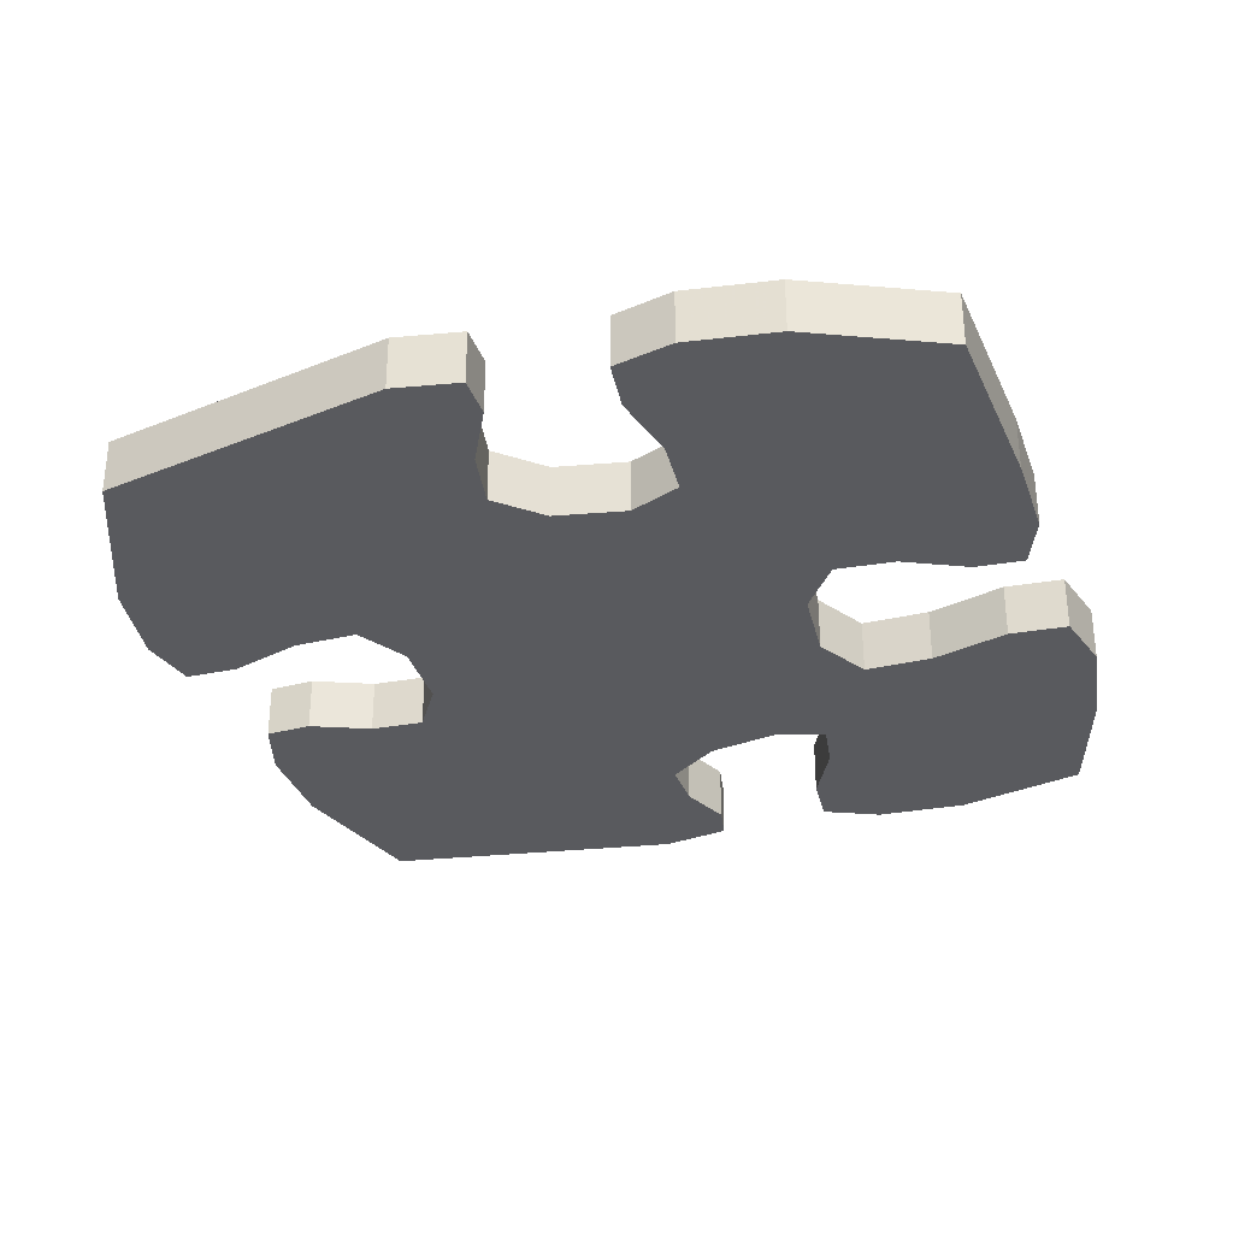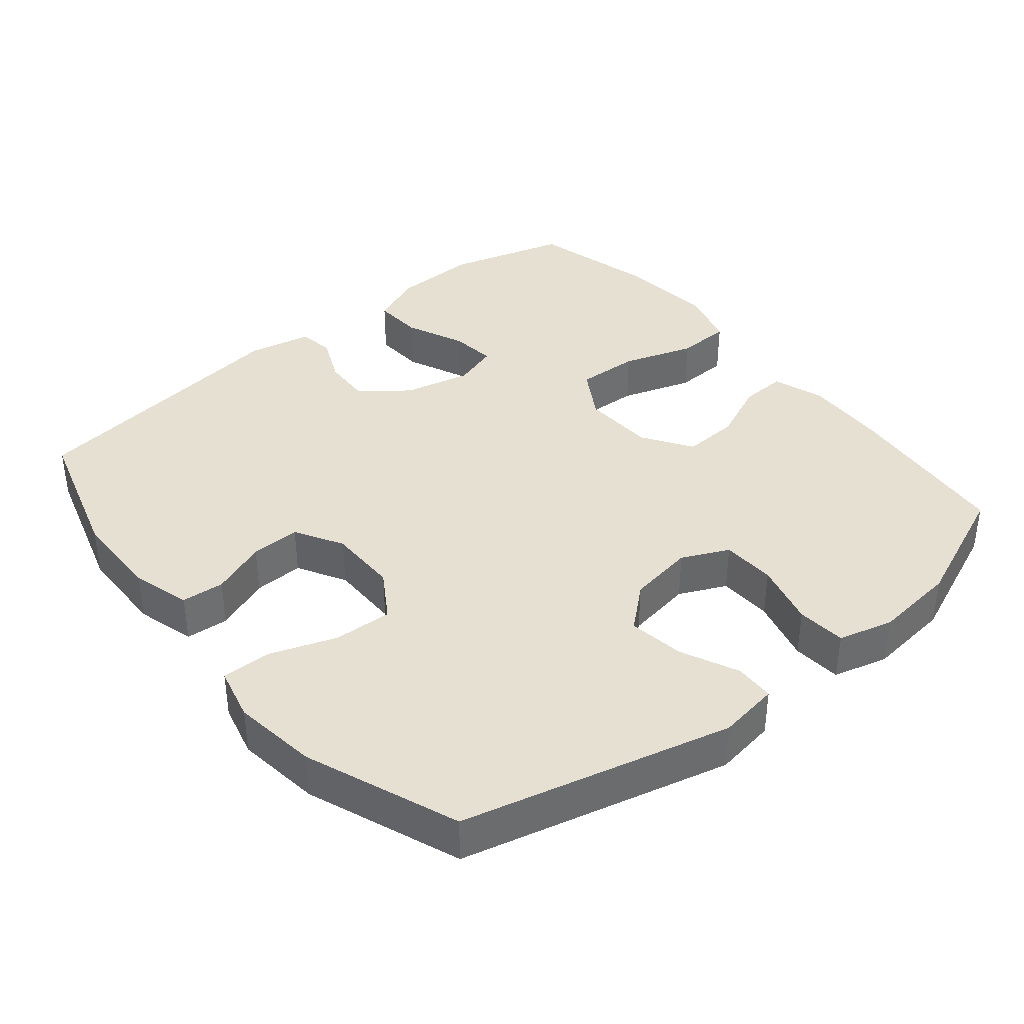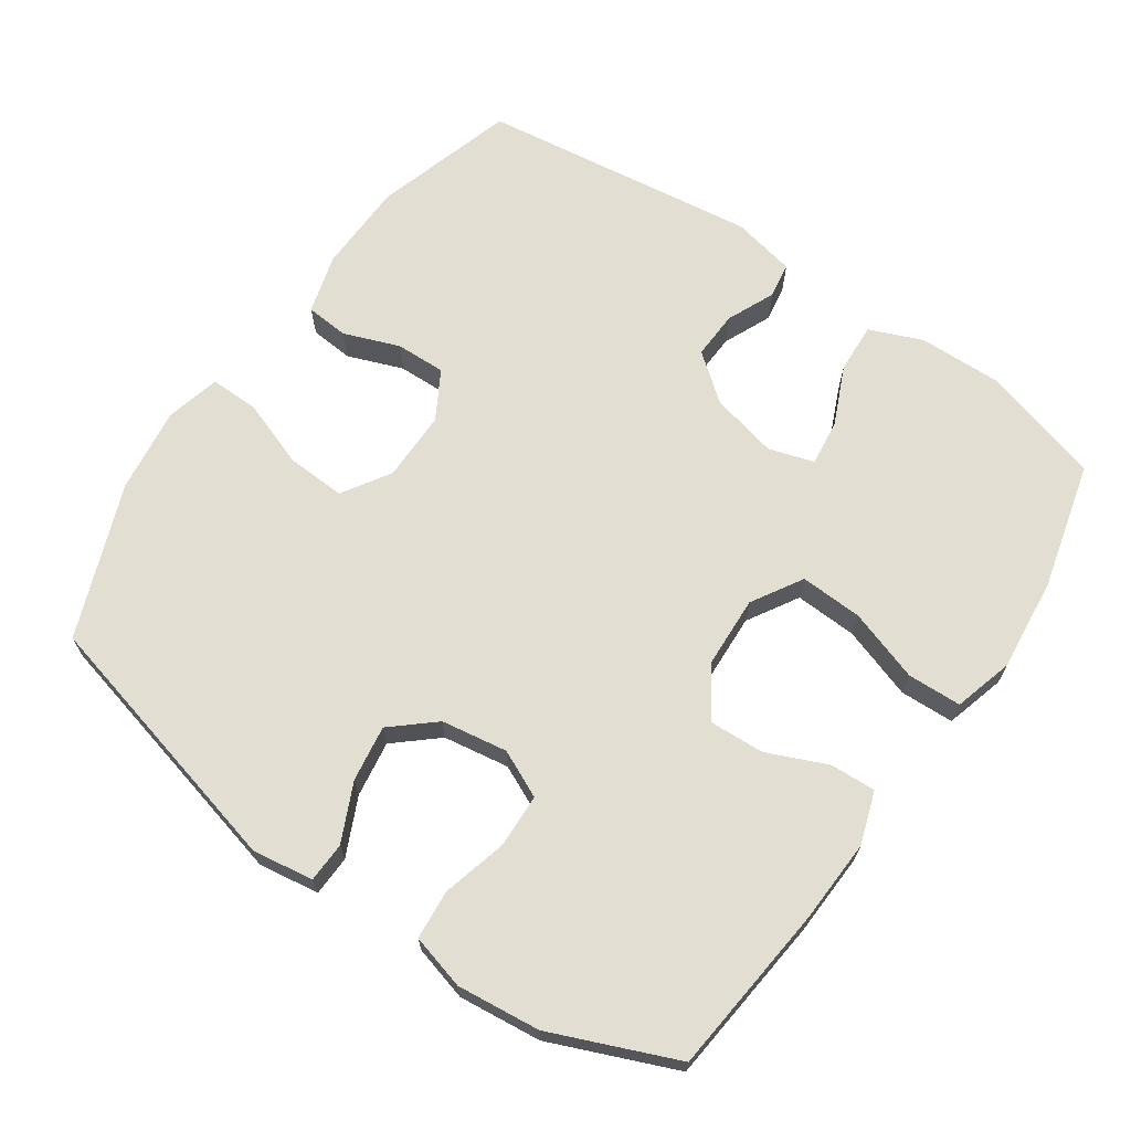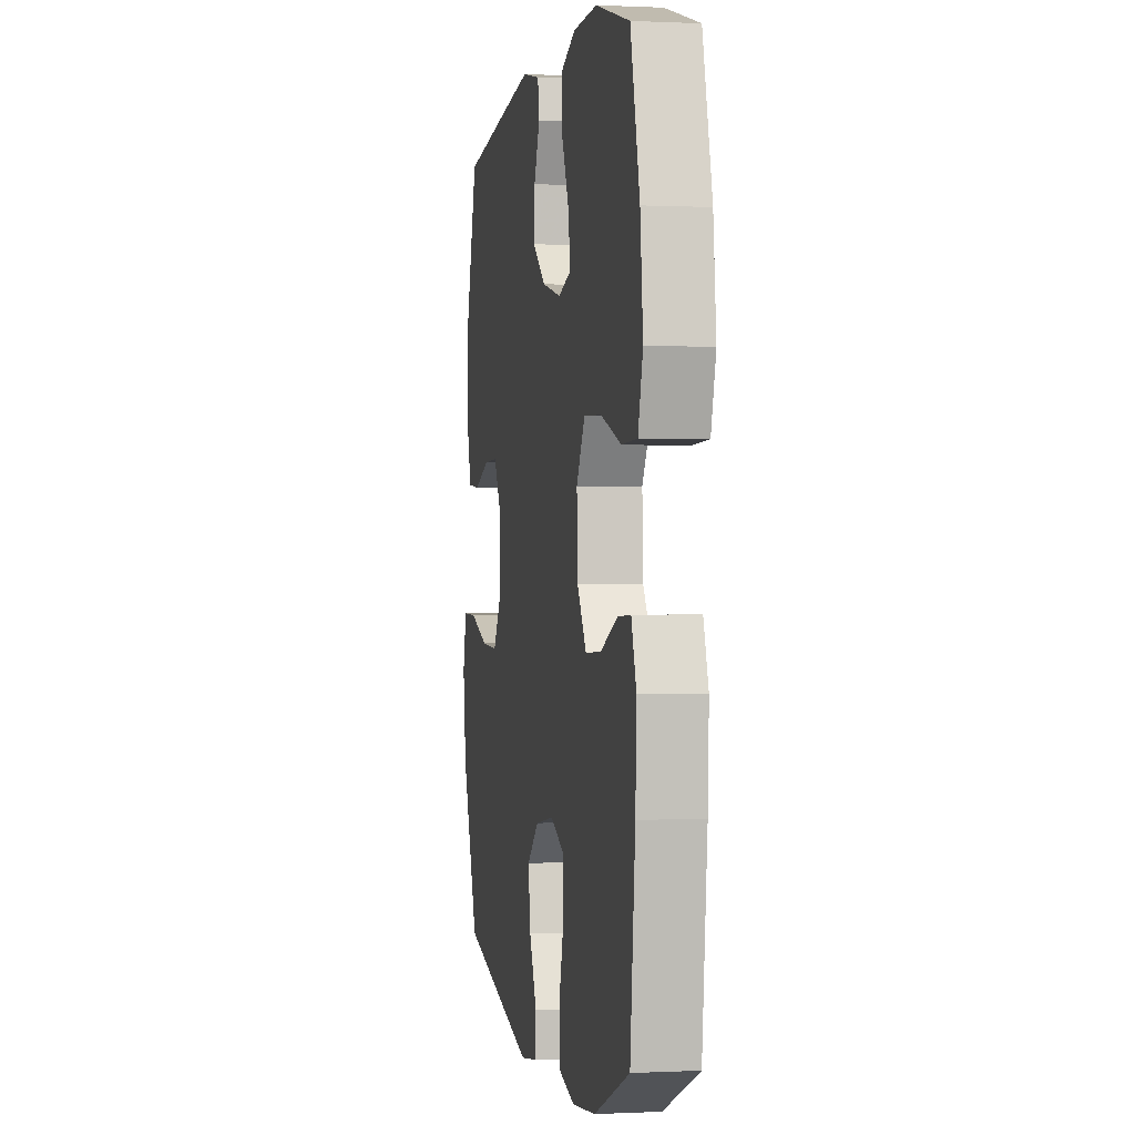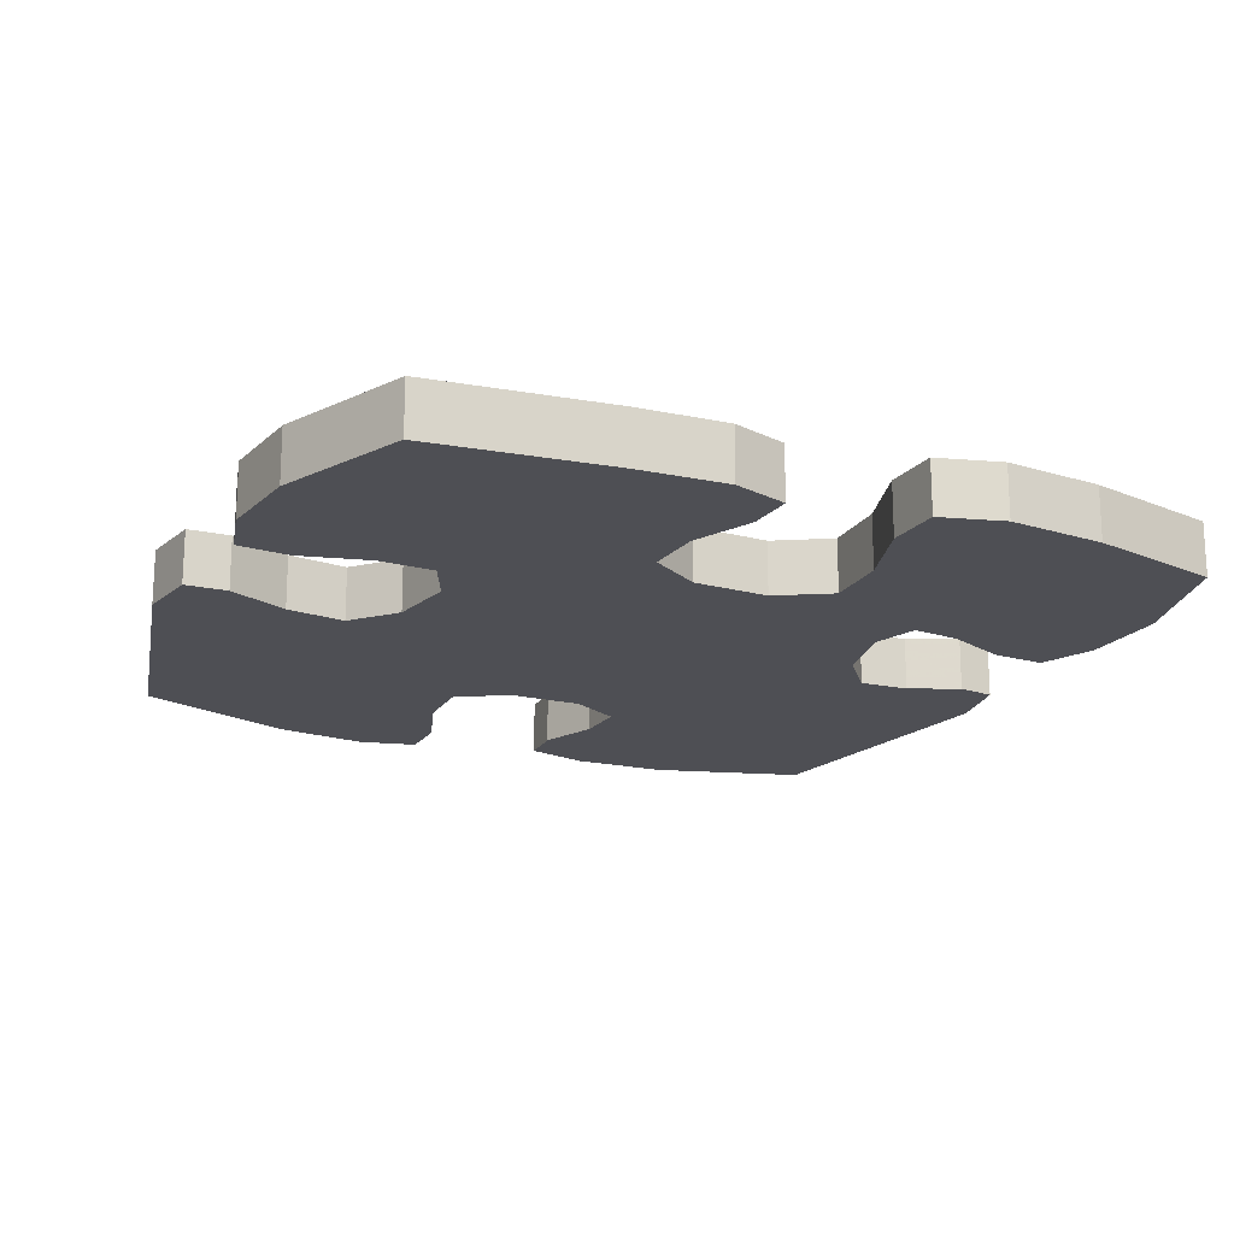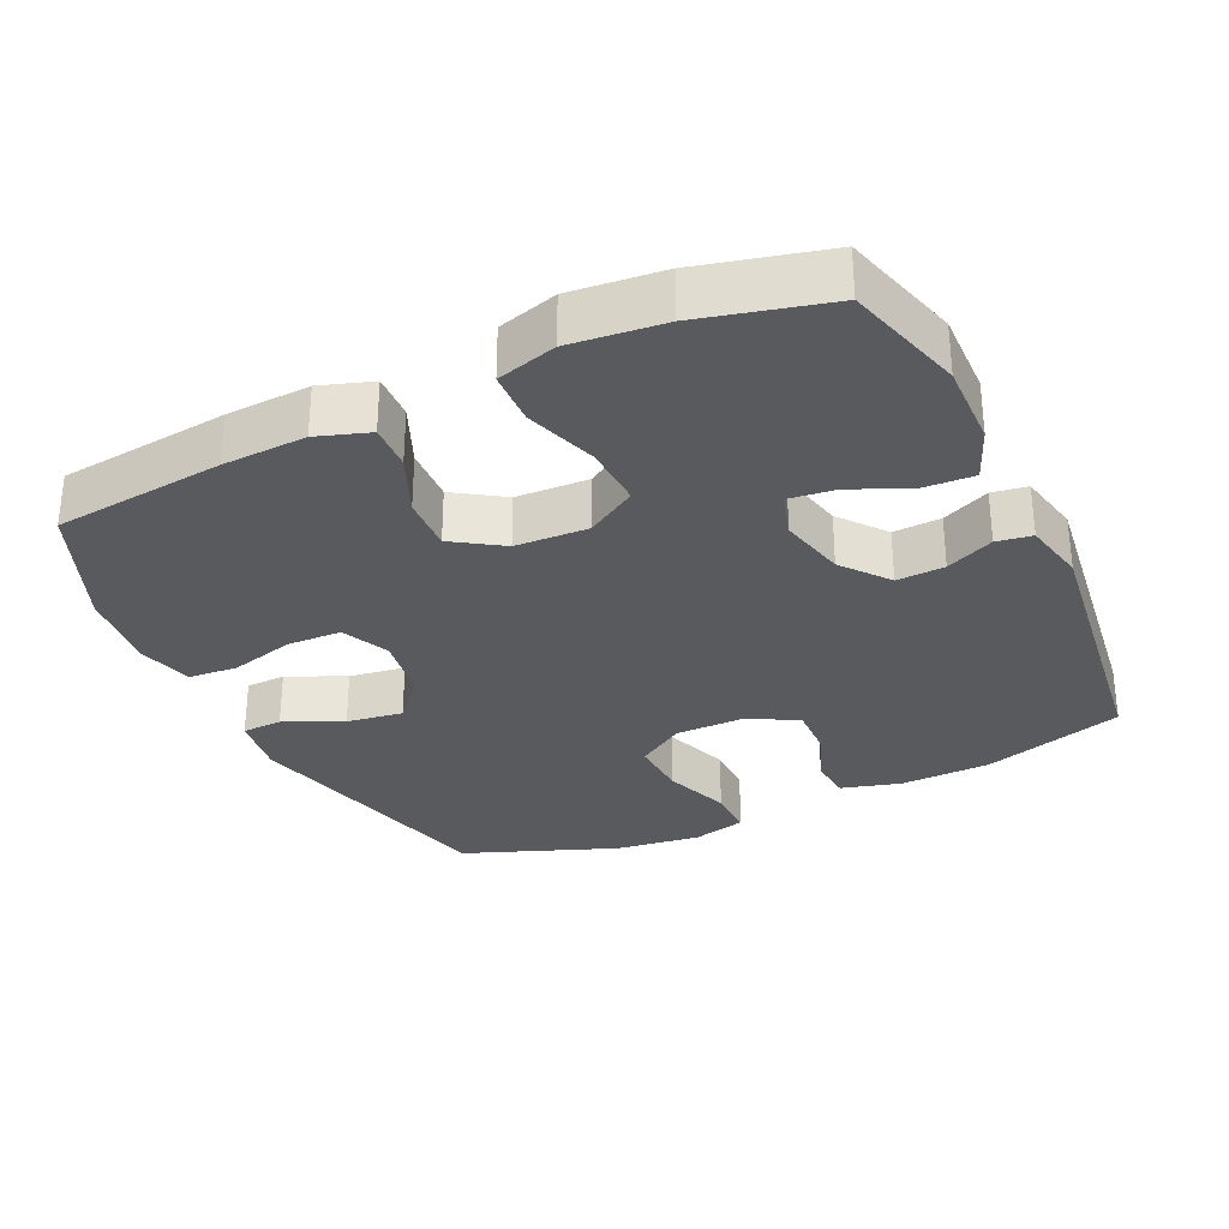
<metadata>
{"format":"obj","ext":"obj","renderer":"f3d","projection":"perspective","resolution":1024,"background":"white","views":[{"elev":-31.8,"azim":-164.2,"up":"+Y"},{"elev":38.4,"azim":140.6,"up":"+Y"},{"elev":67.7,"azim":-145.3,"up":"+Y"},{"elev":0.2,"azim":-100.4,"up":"+Z"},{"elev":-18.4,"azim":-114.9,"up":"+Y"},{"elev":-30.7,"azim":-64.6,"up":"+Y"}]}
</metadata>
<code>
v -0.5 0.07 0.5
v -0.331 0.07 0.548
v -0.211 0.07 0.545
v -0.136 0.07 0.514
v -0.14 0.07 0.443
v -0.177 0.07 0.359
v -0.185 0.07 0.294
v -0.121 0.07 0.274
v -0.026 0.07 0.296
v 0.04 0.07 0.348
v 0.037 0.07 0.416
v 0.007 0.07 0.484
v 0.015 0.07 0.534
v 0.105 0.07 0.553
v 0.5 0.07 0.5
v 0.56 0.07 0.299
v 0.563 0.07 0.17
v 0.539 0.07 0.086
v 0.478 0.07 0.081
v 0.399 0.07 0.111
v 0.328 0.07 0.113
v 0.289 0.07 0.045
v 0.289 0.07 -0.055
v 0.332 0.07 -0.123
v 0.416 0.07 -0.119
v 0.511 0.07 -0.085
v 0.581 0.07 -0.084
v 0.6 0.07 -0.161
v 0.584 0.07 -0.282
v 0.5 0.07 -0.5
v 0.118 0.07 -0.595
v 0.031 0.07 -0.582
v 0.029 0.07 -0.525
v 0.067 0.07 -0.443
v 0.079 0.07 -0.363
v 0.019 0.07 -0.311
v -0.075 0.07 -0.296
v -0.142 0.07 -0.327
v -0.145 0.07 -0.404
v -0.121 0.07 -0.496
v -0.127 0.07 -0.566
v -0.205 0.07 -0.587
v -0.323 0.07 -0.574
v -0.5 0.07 -0.5
v -0.525 0.07 -0.257
v -0.53 0.07 -0.138
v -0.505 0.07 -0.064
v -0.44 0.07 -0.067
v -0.355 0.07 -0.104
v -0.276 0.07 -0.108
v -0.23 0.07 -0.038
v -0.225 0.07 0.065
v -0.268 0.07 0.137
v -0.357 0.07 0.133
v -0.459 0.07 0.099
v -0.536 0.07 0.102
v -0.56 0.07 0.187
v -0.546 0.07 0.319
v -0.5 0 0.5
v -0.331 0 0.548
v -0.211 0 0.545
v -0.136 0 0.514
v -0.14 0 0.443
v -0.177 0 0.359
v -0.185 0 0.294
v -0.121 0 0.274
v -0.026 0 0.296
v 0.04 0 0.348
v 0.037 0 0.416
v 0.007 0 0.484
v 0.015 0 0.534
v 0.105 0 0.553
v 0.5 0 0.5
v 0.56 0 0.299
v 0.563 0 0.17
v 0.539 0 0.086
v 0.478 0 0.081
v 0.399 0 0.111
v 0.328 0 0.113
v 0.289 0 0.045
v 0.289 0 -0.055
v 0.332 0 -0.123
v 0.416 0 -0.119
v 0.511 0 -0.085
v 0.581 0 -0.084
v 0.6 0 -0.161
v 0.584 0 -0.282
v 0.5 0 -0.5
v 0.118 0 -0.595
v 0.031 0 -0.582
v 0.029 0 -0.525
v 0.067 0 -0.443
v 0.079 0 -0.363
v 0.019 0 -0.311
v -0.075 0 -0.296
v -0.142 0 -0.327
v -0.145 0 -0.404
v -0.121 0 -0.496
v -0.127 0 -0.566
v -0.205 0 -0.587
v -0.323 0 -0.574
v -0.5 0 -0.5
v -0.525 0 -0.257
v -0.53 0 -0.138
v -0.505 0 -0.064
v -0.44 0 -0.067
v -0.355 0 -0.104
v -0.276 0 -0.108
v -0.23 0 -0.038
v -0.225 0 0.065
v -0.268 0 0.137
v -0.357 0 0.133
v -0.459 0 0.099
v -0.536 0 0.102
v -0.56 0 0.187
v -0.546 0 0.319
f 4 5 6
f 3 4 6
f 2 3 6
f 1 2 6
f 58 1 6
f 57 58 6
f 56 57 6
f 55 56 6
f 54 55 6
f 53 54 6 7
f 52 53 7 8
f 51 52 8 9
f 47 48 49
f 46 47 49
f 45 46 49
f 44 45 49
f 43 44 49
f 42 43 49
f 41 42 49
f 40 41 49
f 39 40 49
f 38 39 49 50
f 37 38 50 51
f 32 33 34
f 31 32 34
f 30 31 34
f 29 30 34
f 28 29 34
f 27 28 34
f 26 27 34
f 25 26 34
f 24 25 34 35
f 23 24 35 36
f 18 19 20
f 17 18 20
f 16 17 20
f 15 16 20
f 14 15 20
f 13 14 20
f 12 13 20
f 11 12 20
f 10 11 20 21
f 51 9 10
f 37 51 10
f 36 37 10
f 23 36 10
f 22 23 10
f 10 21 22
f 64 63 62
f 64 62 61
f 64 61 60
f 64 60 59
f 64 59 116
f 64 116 115
f 64 115 114
f 64 114 113
f 64 113 112
f 65 64 112 111
f 66 65 111 110
f 67 66 110 109
f 107 106 105
f 107 105 104
f 107 104 103
f 107 103 102
f 107 102 101
f 107 101 100
f 107 100 99
f 107 99 98
f 107 98 97
f 108 107 97 96
f 109 108 96 95
f 92 91 90
f 92 90 89
f 92 89 88
f 92 88 87
f 92 87 86
f 92 86 85
f 92 85 84
f 92 84 83
f 93 92 83 82
f 94 93 82 81
f 78 77 76
f 78 76 75
f 78 75 74
f 78 74 73
f 78 73 72
f 78 72 71
f 78 71 70
f 78 70 69
f 79 78 69 68
f 68 67 109
f 68 109 95
f 68 95 94
f 68 94 81
f 68 81 80
f 80 79 68
f 1 59 60 2
f 2 60 61 3
f 3 61 62 4
f 4 62 63 5
f 5 63 64 6
f 6 64 65 7
f 7 65 66 8
f 8 66 67 9
f 9 67 68 10
f 10 68 69 11
f 11 69 70 12
f 12 70 71 13
f 13 71 72 14
f 14 72 73 15
f 15 73 74 16
f 16 74 75 17
f 17 75 76 18
f 18 76 77 19
f 19 77 78 20
f 20 78 79 21
f 21 79 80 22
f 22 80 81 23
f 23 81 82 24
f 24 82 83 25
f 25 83 84 26
f 26 84 85 27
f 27 85 86 28
f 28 86 87 29
f 29 87 88 30
f 30 88 89 31
f 31 89 90 32
f 32 90 91 33
f 33 91 92 34
f 34 92 93 35
f 35 93 94 36
f 36 94 95 37
f 37 95 96 38
f 38 96 97 39
f 39 97 98 40
f 40 98 99 41
f 41 99 100 42
f 42 100 101 43
f 43 101 102 44
f 44 102 103 45
f 45 103 104 46
f 46 104 105 47
f 47 105 106 48
f 48 106 107 49
f 49 107 108 50
f 50 108 109 51
f 51 109 110 52
f 52 110 111 53
f 53 111 112 54
f 54 112 113 55
f 55 113 114 56
f 56 114 115 57
f 57 115 116 58
f 58 116 59 1

</code>
